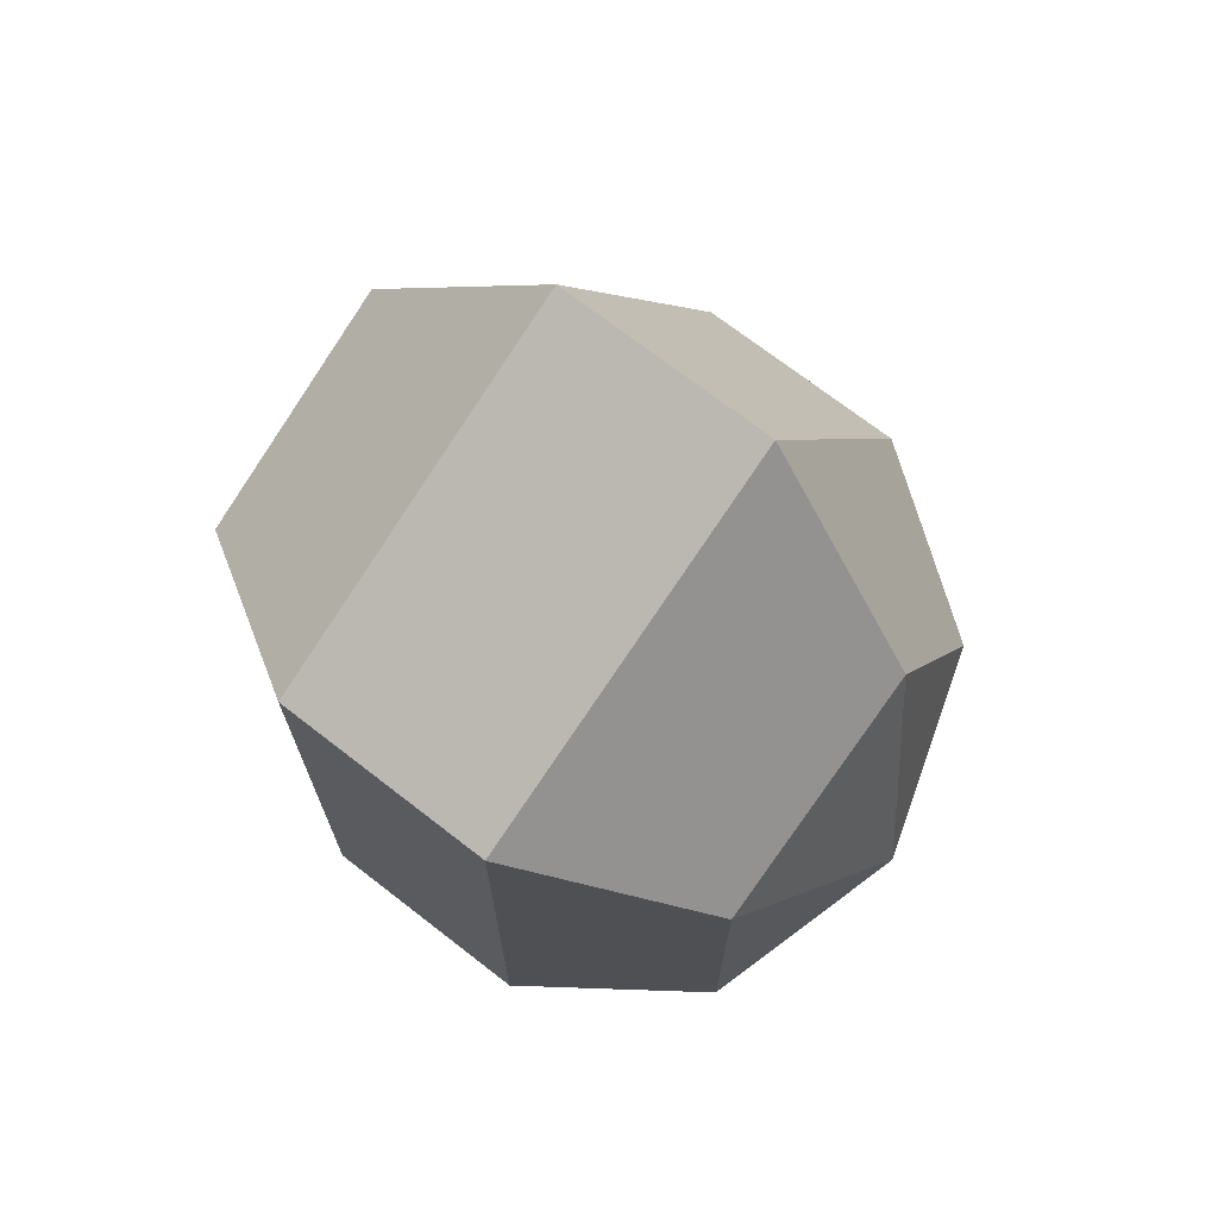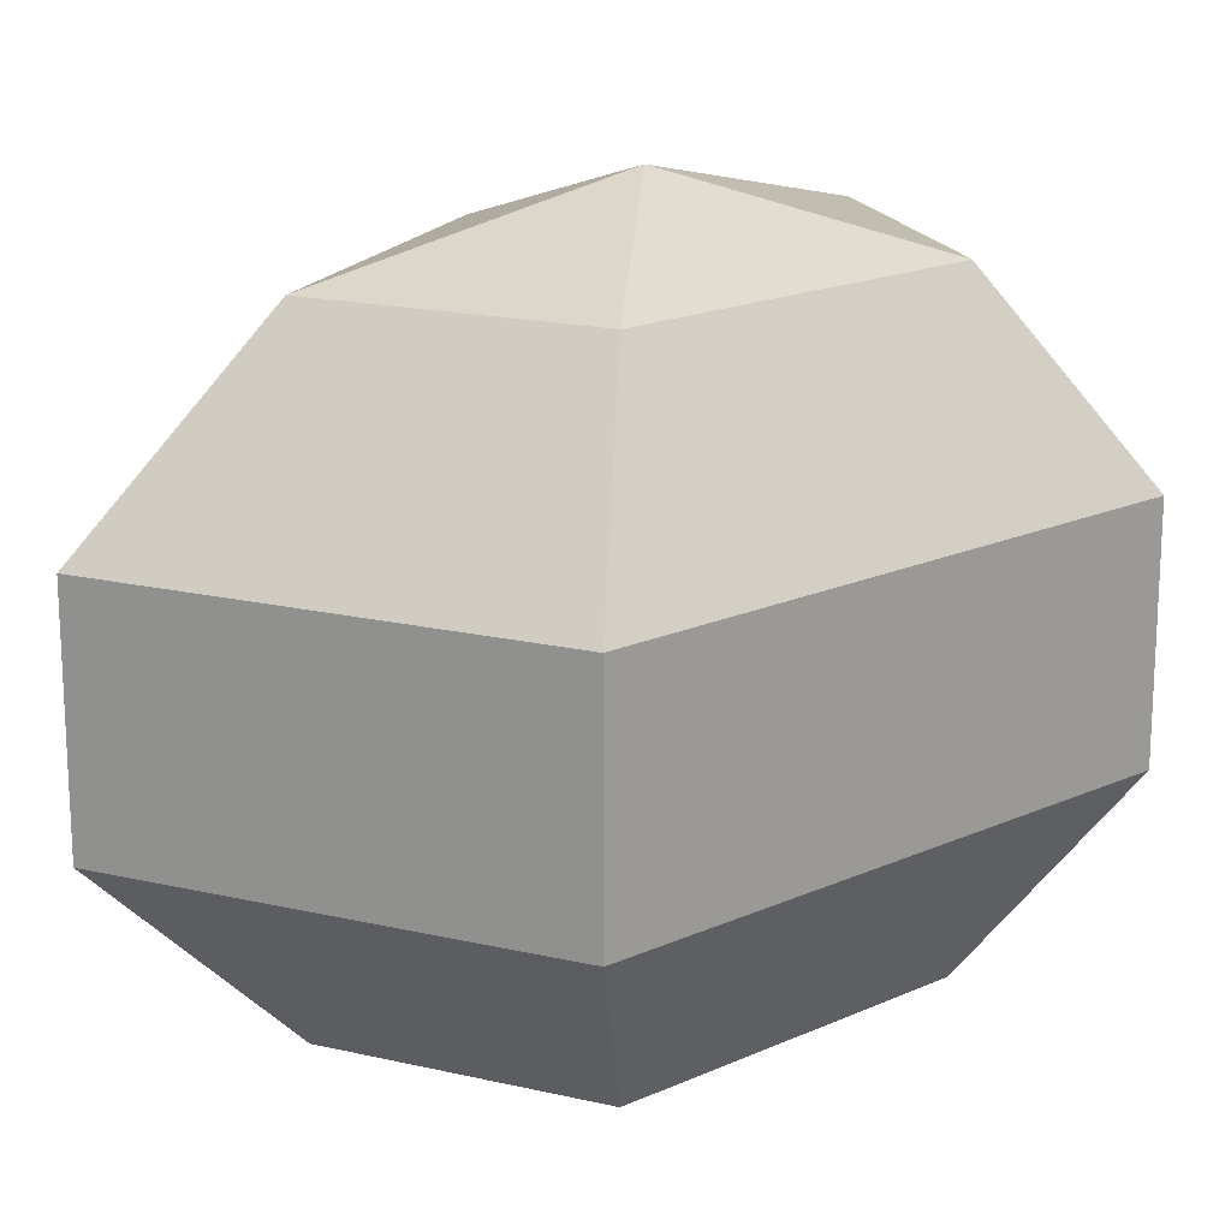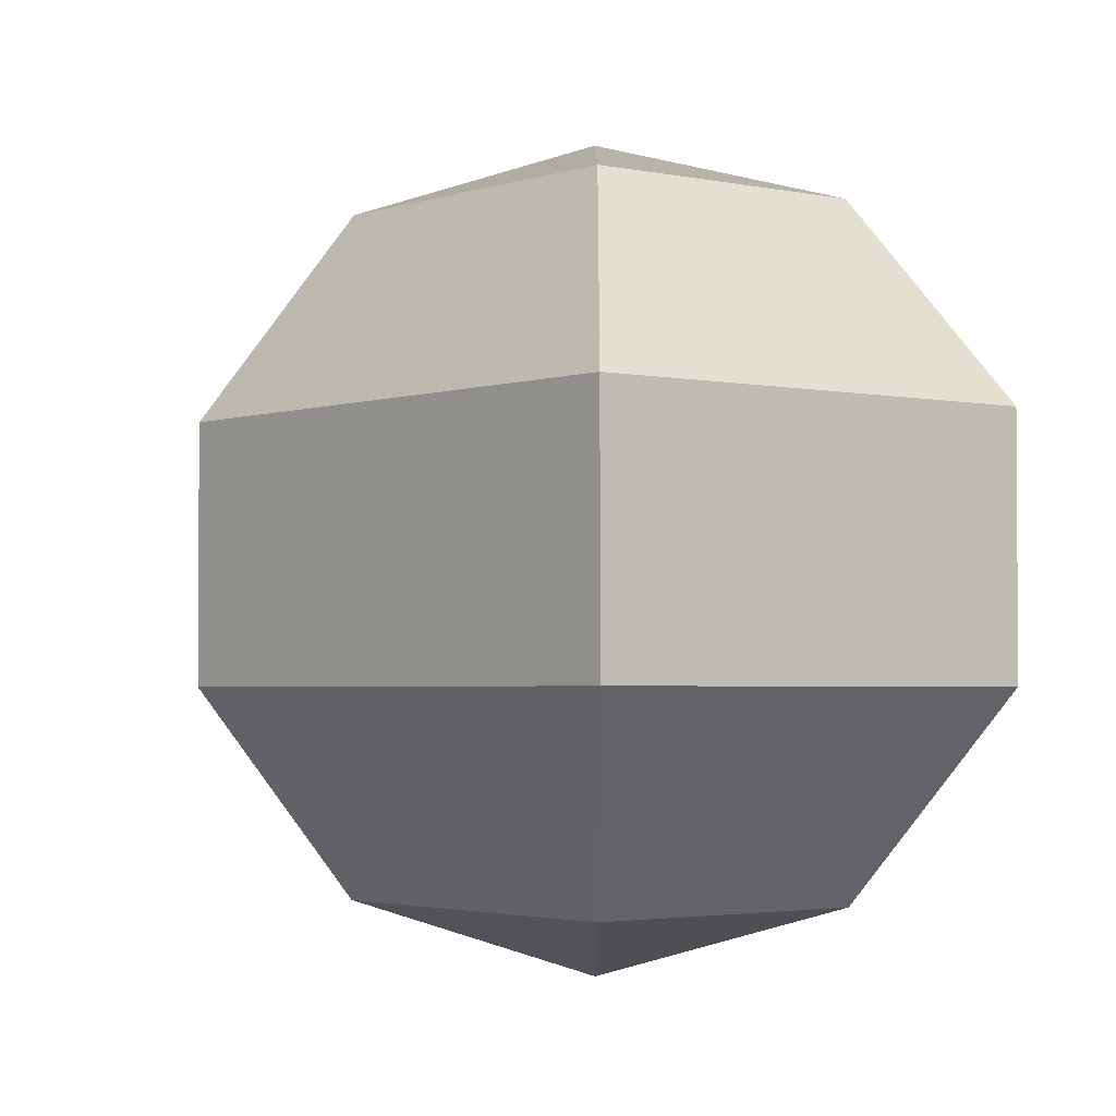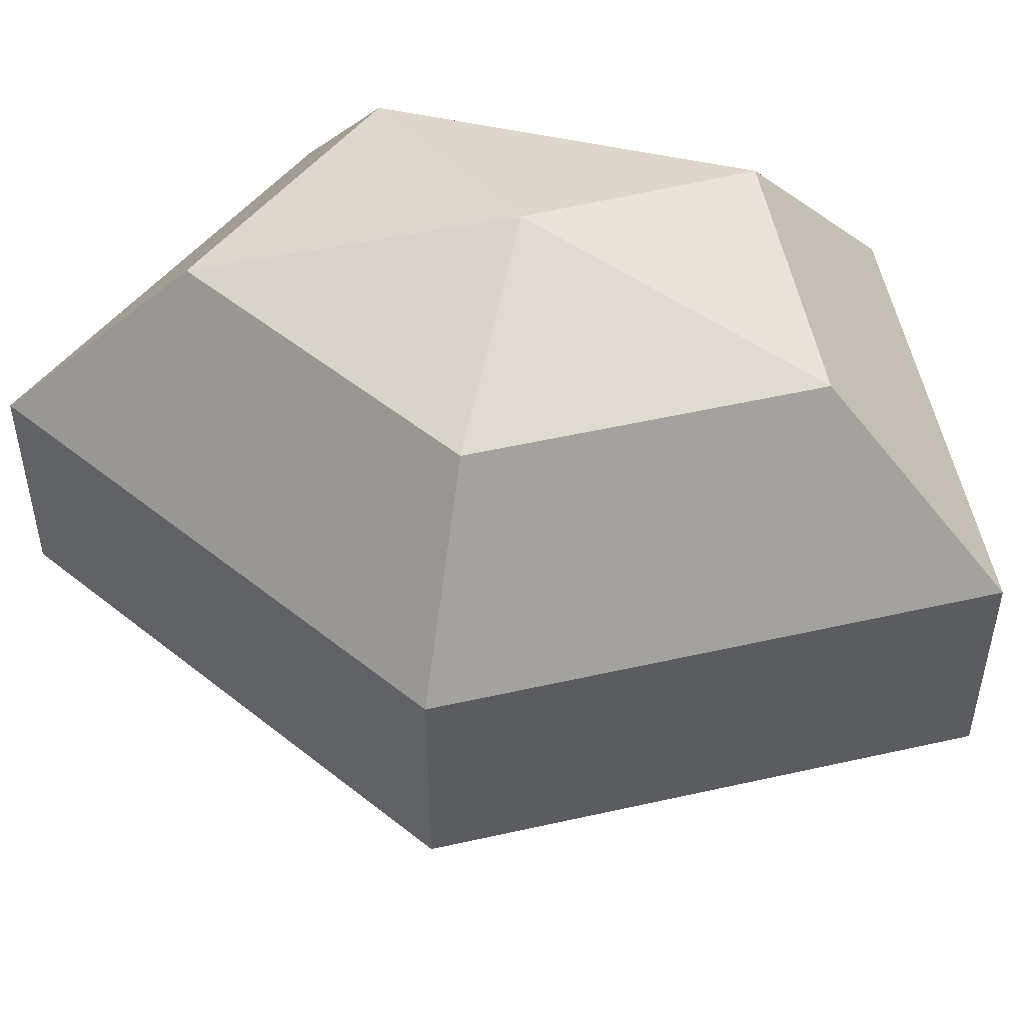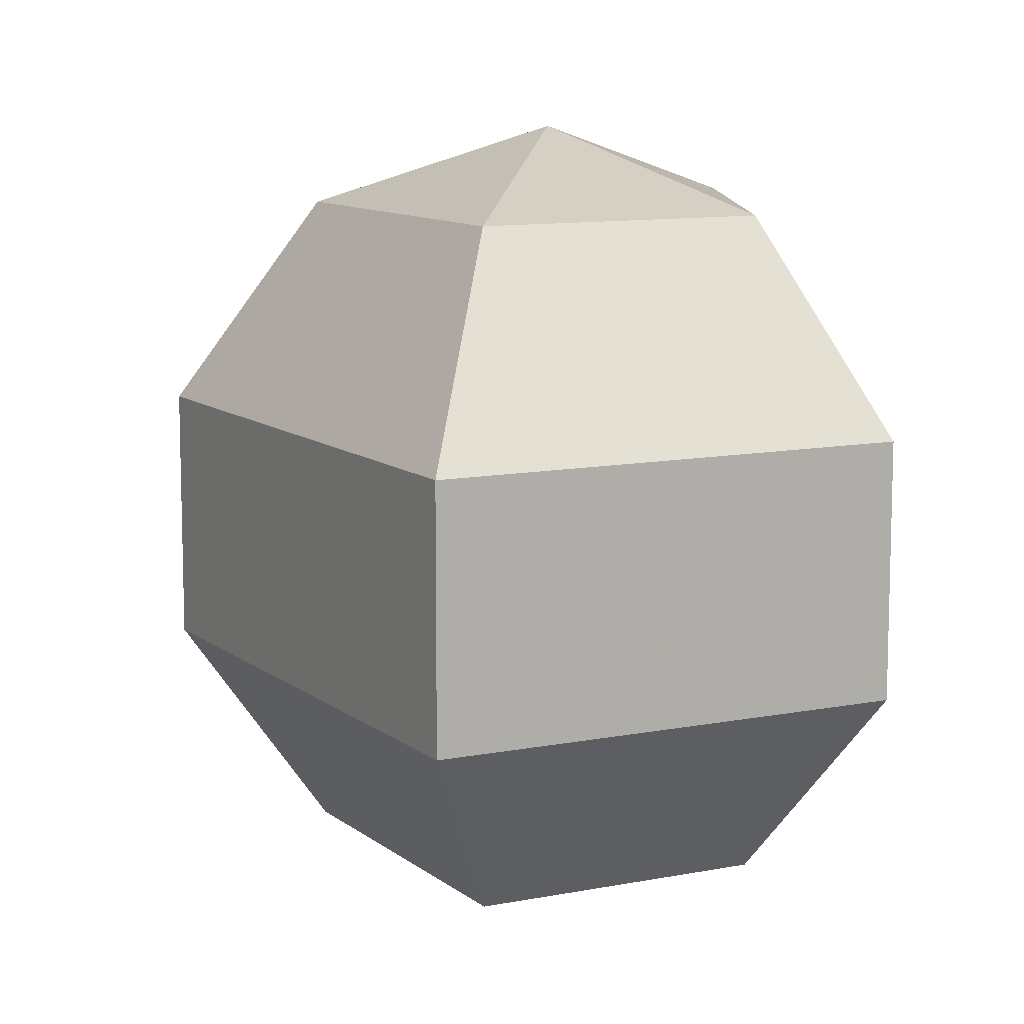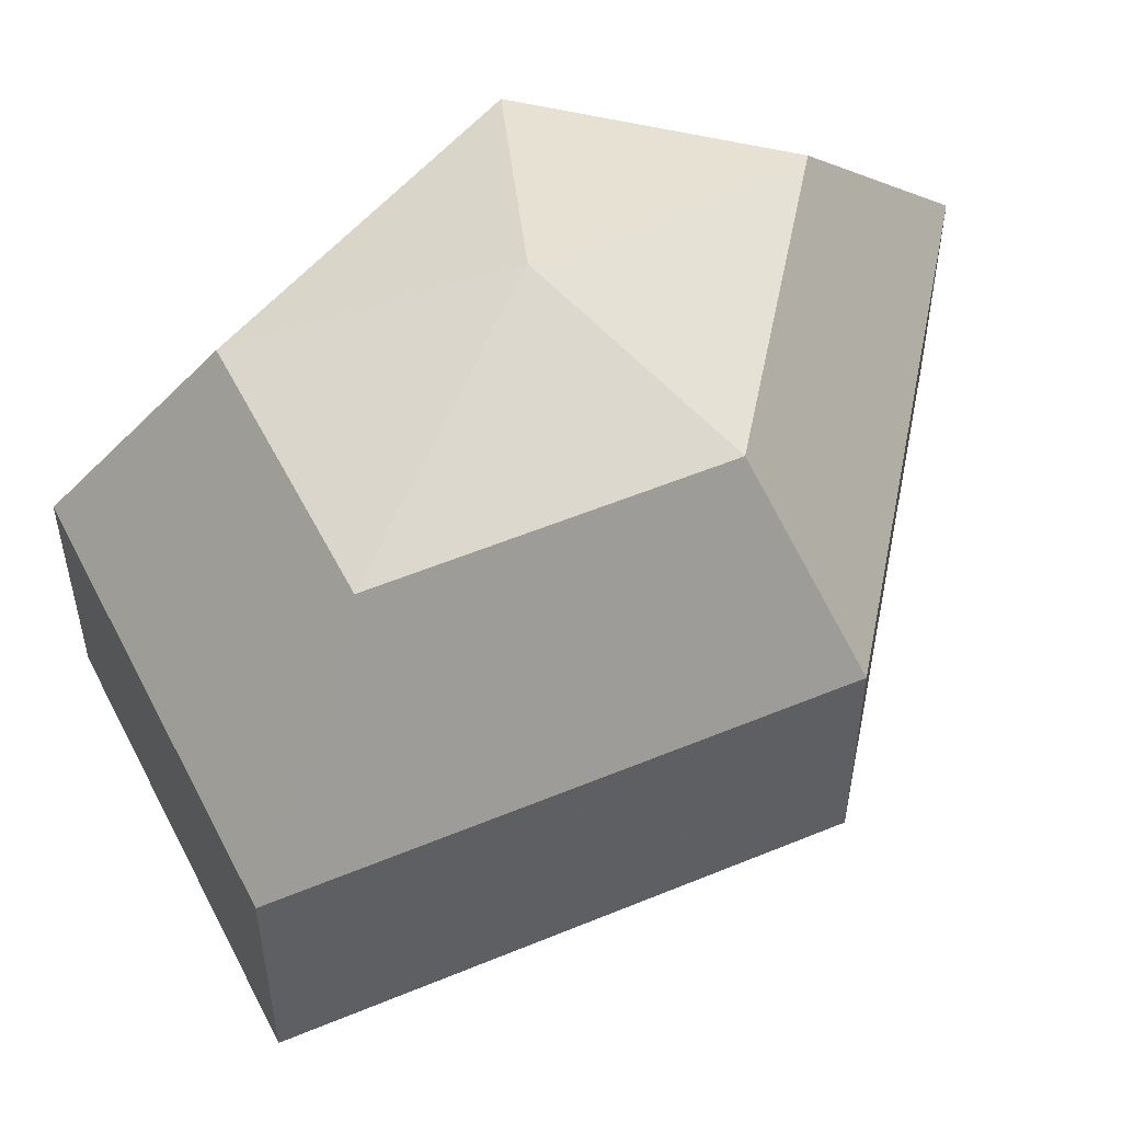
<metadata>
{"format":"obj","ext":"obj","renderer":"f3d","projection":"perspective","resolution":1024,"background":"white","views":[{"elev":71.5,"azim":127.8,"up":"+Y"},{"elev":18.1,"azim":48.8,"up":"+Z"},{"elev":-2.6,"azim":-12.8,"up":"+Z"},{"elev":51.4,"azim":-76.4,"up":"+Z"},{"elev":10.7,"azim":-1.8,"up":"+Z"},{"elev":54.2,"azim":-141.2,"up":"+Z"}]}
</metadata>
<code>
v 217 155 151.5
v 217 155 151.5
v 217 155 151.5
v 217 155 151.5
v 217 155 151.5
v 217 155 151.5
v 213.2 155 152.7
v 215.8 149.9 152.7
v 220.1 151.9 152.7
v 220.1 158.1 152.7
v 215.8 160.1 152.7
v 213.2 155 152.7
v 210.8 155 156
v 215.1 146.8 156
v 222 149.9 156
v 222 160.1 156
v 215.1 163.2 156
v 210.8 155 156
v 210.8 155 160
v 215.1 146.8 160
v 222 149.9 160
v 222 160.1 160
v 215.1 163.2 160
v 210.8 155 160
v 213.2 155 163.3
v 215.8 149.9 163.3
v 220.1 151.9 163.3
v 220.1 158.1 163.3
v 215.8 160.1 163.3
v 213.2 155 163.3
v 217 155 164.5
v 217 155 164.5
v 217 155 164.5
v 217 155 164.5
v 217 155 164.5
v 217 155 164.5
g foo
f 8 7 1
f 9 8 2
f 10 9 3
f 11 10 4
f 12 11 5
f 14 13 7
f 15 14 8
f 16 15 9
f 17 16 10
f 18 17 11
f 20 19 13
f 21 20 14
f 22 21 15
f 23 22 16
f 24 23 17
f 26 25 19
f 27 26 20
f 28 27 21
f 29 28 22
f 30 29 23
f 32 31 25
f 33 32 26
f 34 33 27
f 35 34 28
f 36 35 29
f 2 8 1
f 3 9 2
f 4 10 3
f 5 11 4
f 6 12 5
f 8 14 7
f 9 15 8
f 10 16 9
f 11 17 10
f 12 18 11
f 14 20 13
f 15 21 14
f 16 22 15
f 17 23 16
f 18 24 17
f 20 26 19
f 21 27 20
f 22 28 21
f 23 29 22
f 24 30 23
f 26 32 25
f 27 33 26
f 28 34 27
f 29 35 28
f 30 36 29
g

</code>
